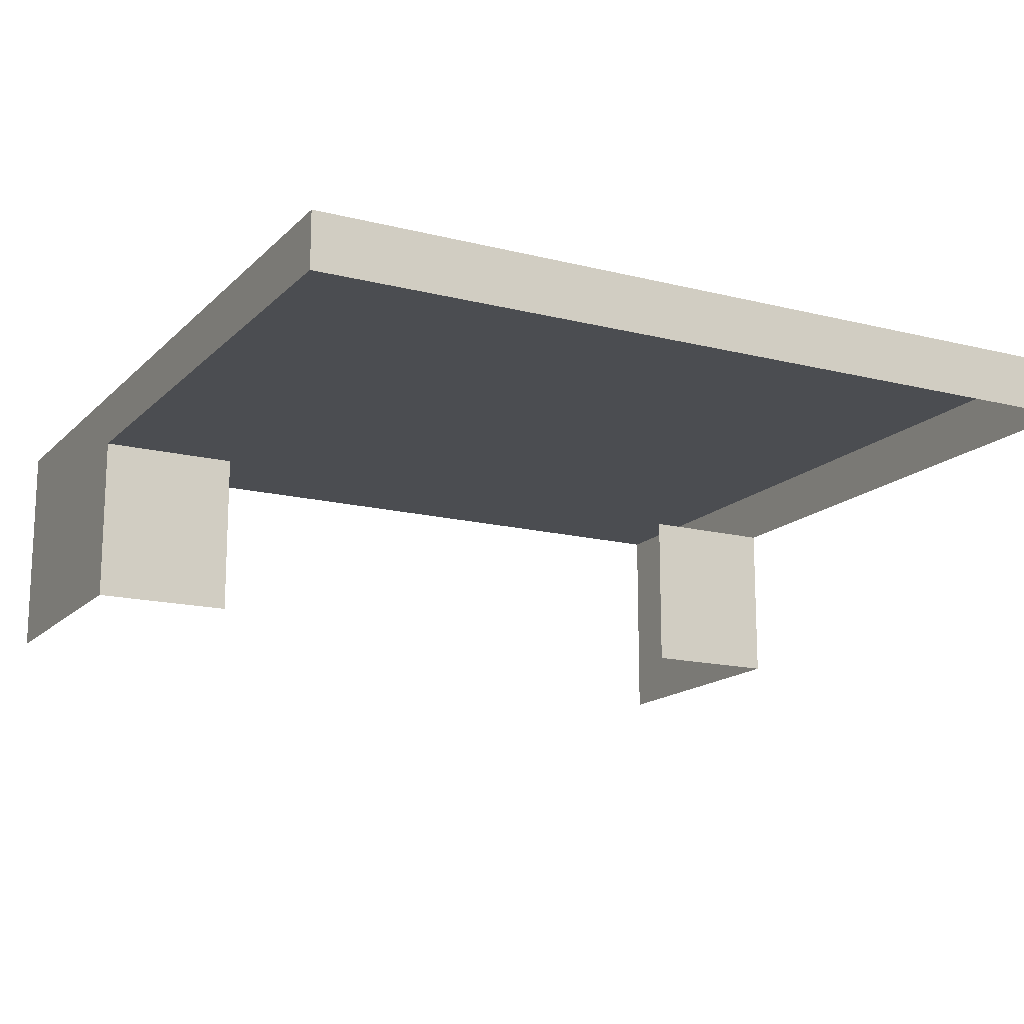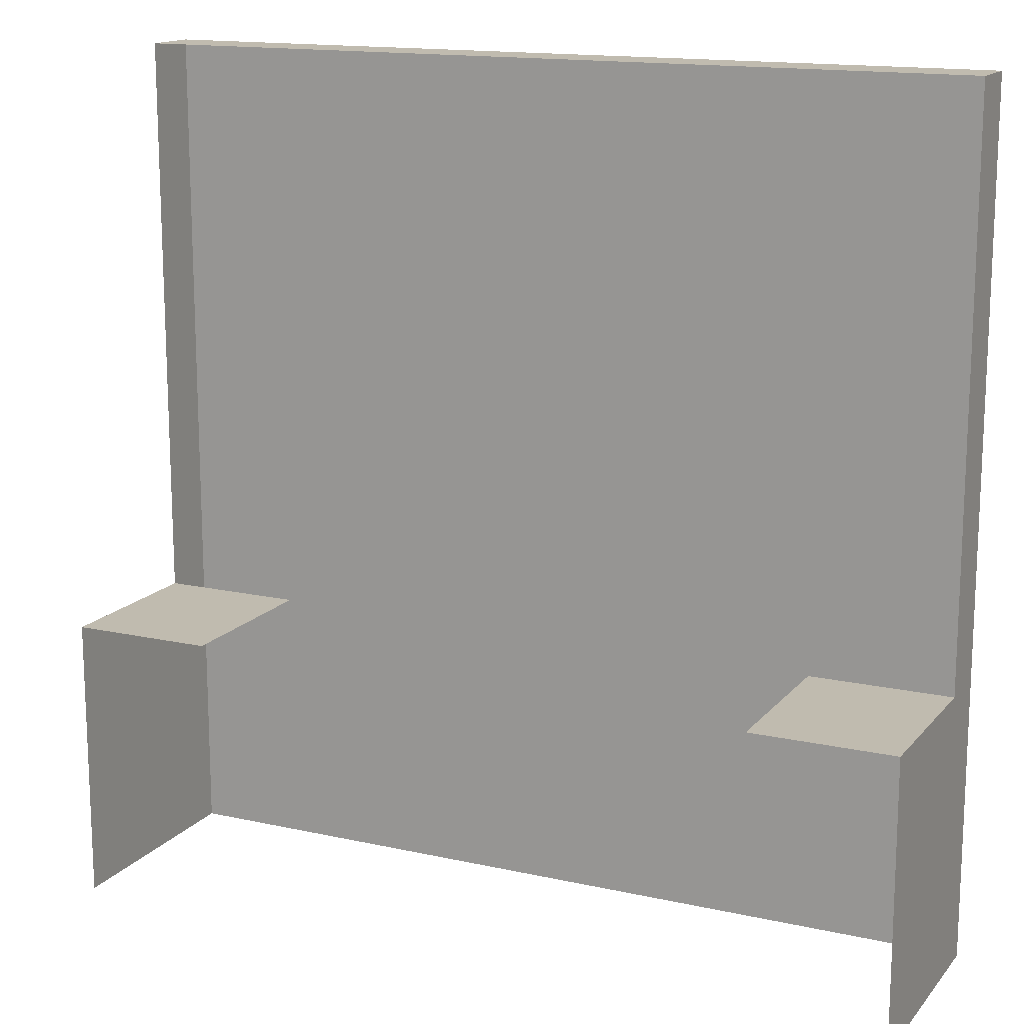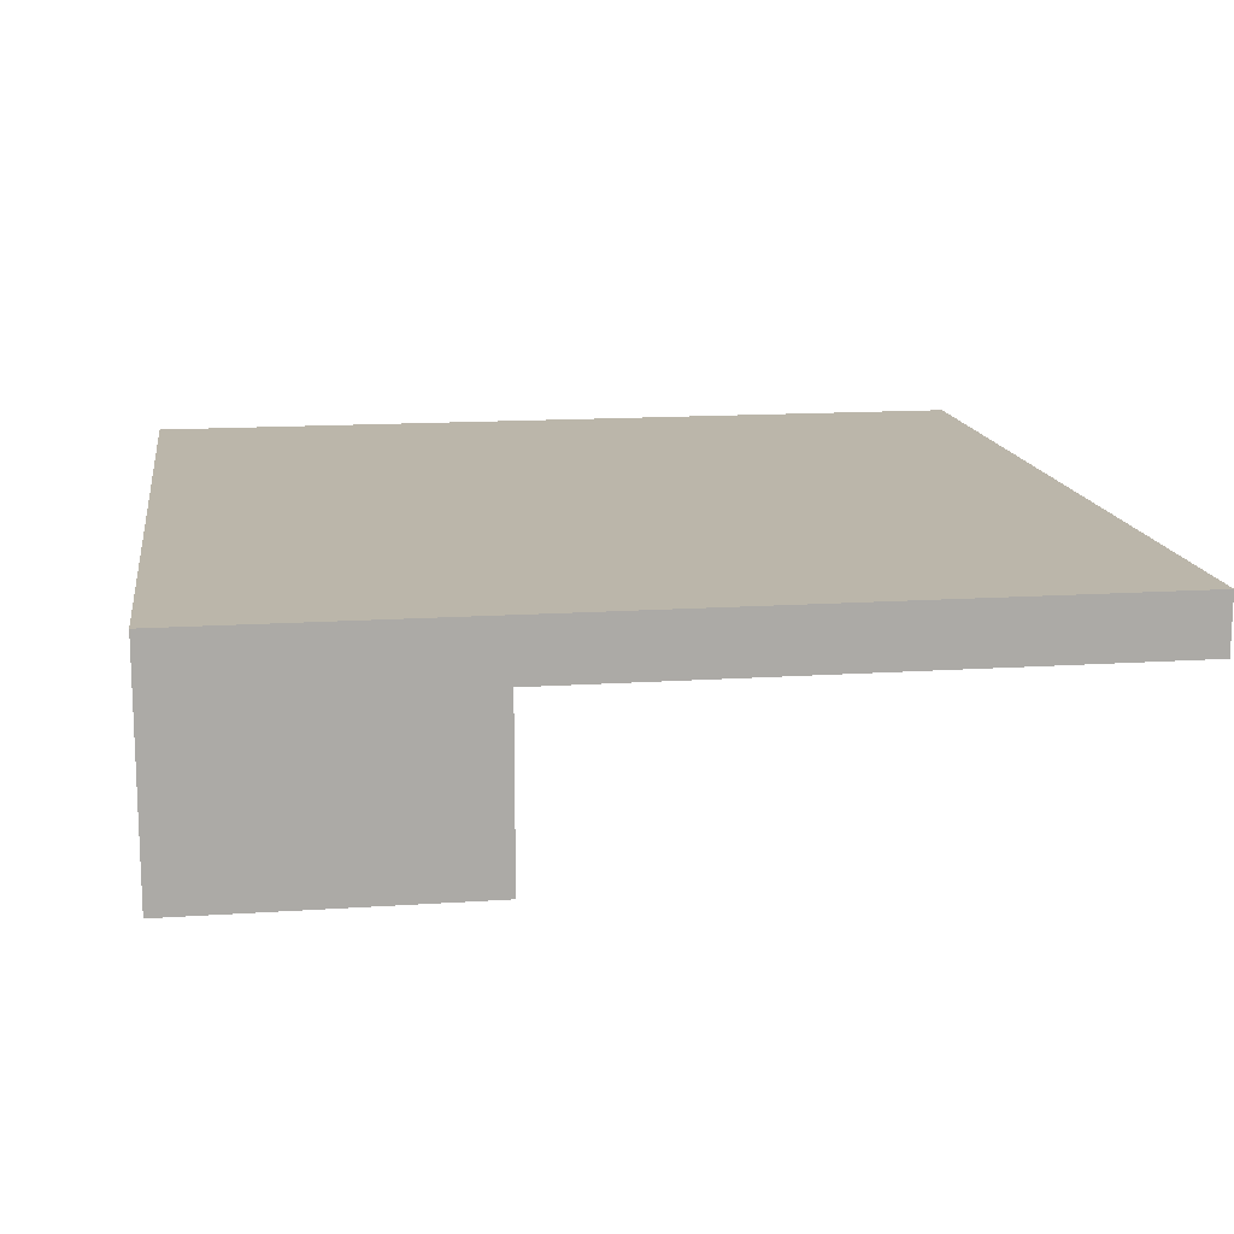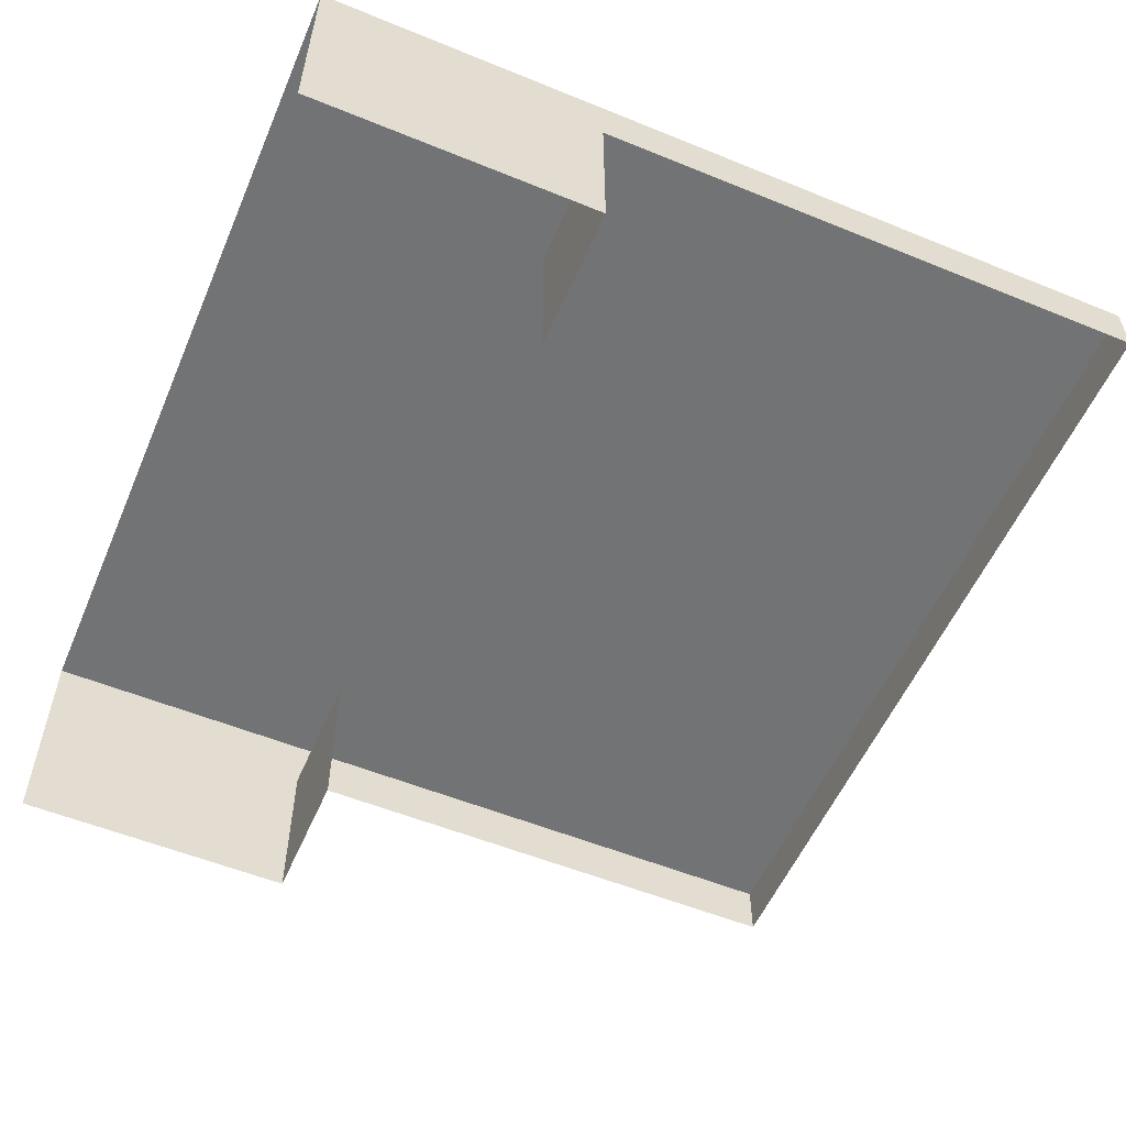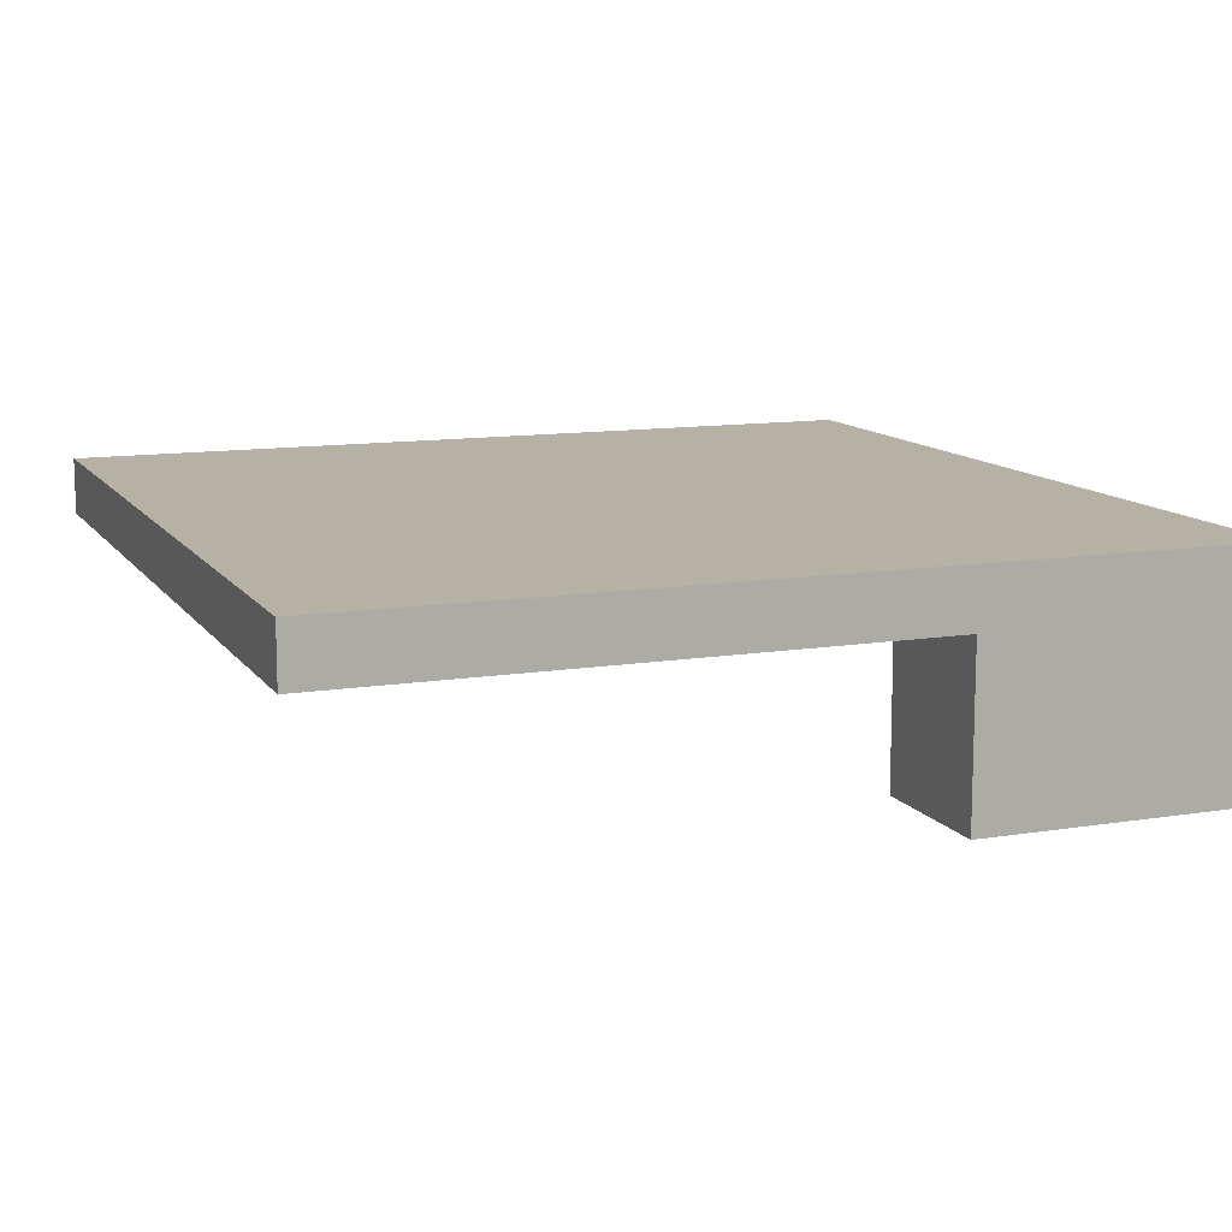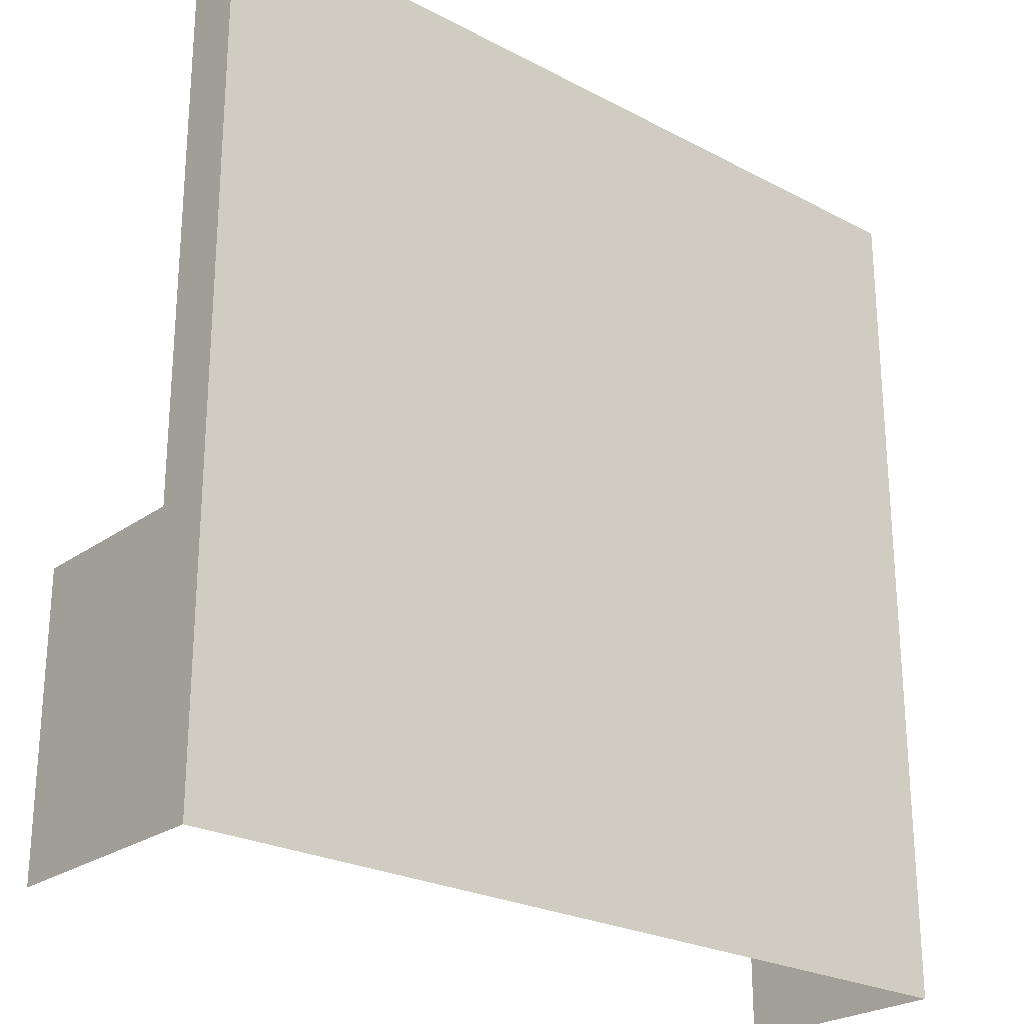
<metadata>
{"format":"obj","ext":"obj","renderer":"f3d","projection":"perspective","resolution":1024,"background":"white","views":[{"elev":-15.6,"azim":-28.1,"up":"+Y"},{"elev":15.1,"azim":25.5,"up":"+Z"},{"elev":14.2,"azim":-98.4,"up":"+Y"},{"elev":-55.5,"azim":-113.2,"up":"+Y"},{"elev":11.7,"azim":68.7,"up":"+Y"},{"elev":-24.6,"azim":139.2,"up":"+Z"}]}
</metadata>
<code>
g Ramp
v -24 15.46 39.9
v 24 18.65 39.9
v 24 15.46 39.9
v -24 18.65 39.9
v -24 18.65 39.9
v 24 18.65 -8.097
v 24 18.65 39.9
v -24 18.65 -8.097
v 24 15.46 39.9
v 24 18.65 -8.097
v 24 15.46 -8.097
v 24 18.65 39.9
v -24 15.46 -8.097
v -24 18.65 39.9
v -24 15.46 39.9
v -24 18.65 -8.097
v -24 5.856 7.903
v -16 15.46 7.903
v -16 5.856 7.903
v -24 15.46 7.903
v -24 5.856 -8.097
v -24 15.46 7.903
v -24 5.856 7.903
v -24 15.46 -8.097
v 16 5.856 7.903
v 24 15.46 7.903
v 24 5.856 7.903
v 16 15.46 7.903
v 24 5.856 7.903
v 24 15.46 -8.097
v 24 5.856 -8.097
v 24 15.46 7.903
g Ramp_0
f 3 2 1
f 2 4 1
f 7 6 5
f 6 8 5
f 11 10 9
f 10 12 9
f 15 14 13
f 14 16 13
f 19 18 17
f 18 20 17
f 23 22 21
f 22 24 21
f 27 26 25
f 26 28 25
f 31 30 29
f 30 32 29

</code>
